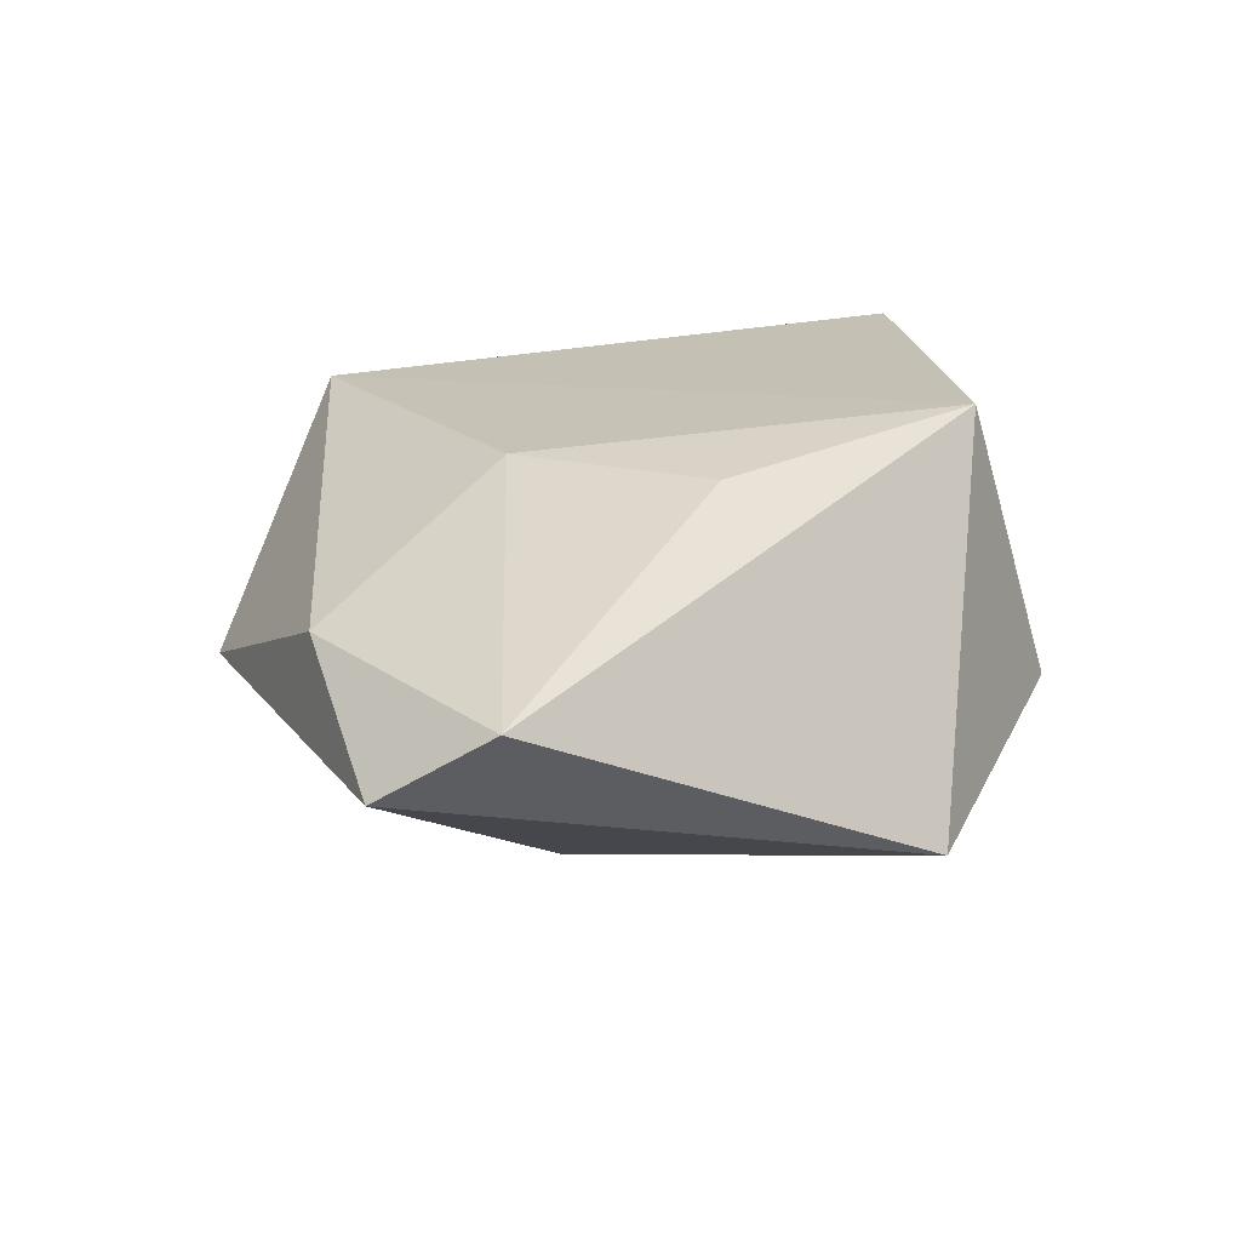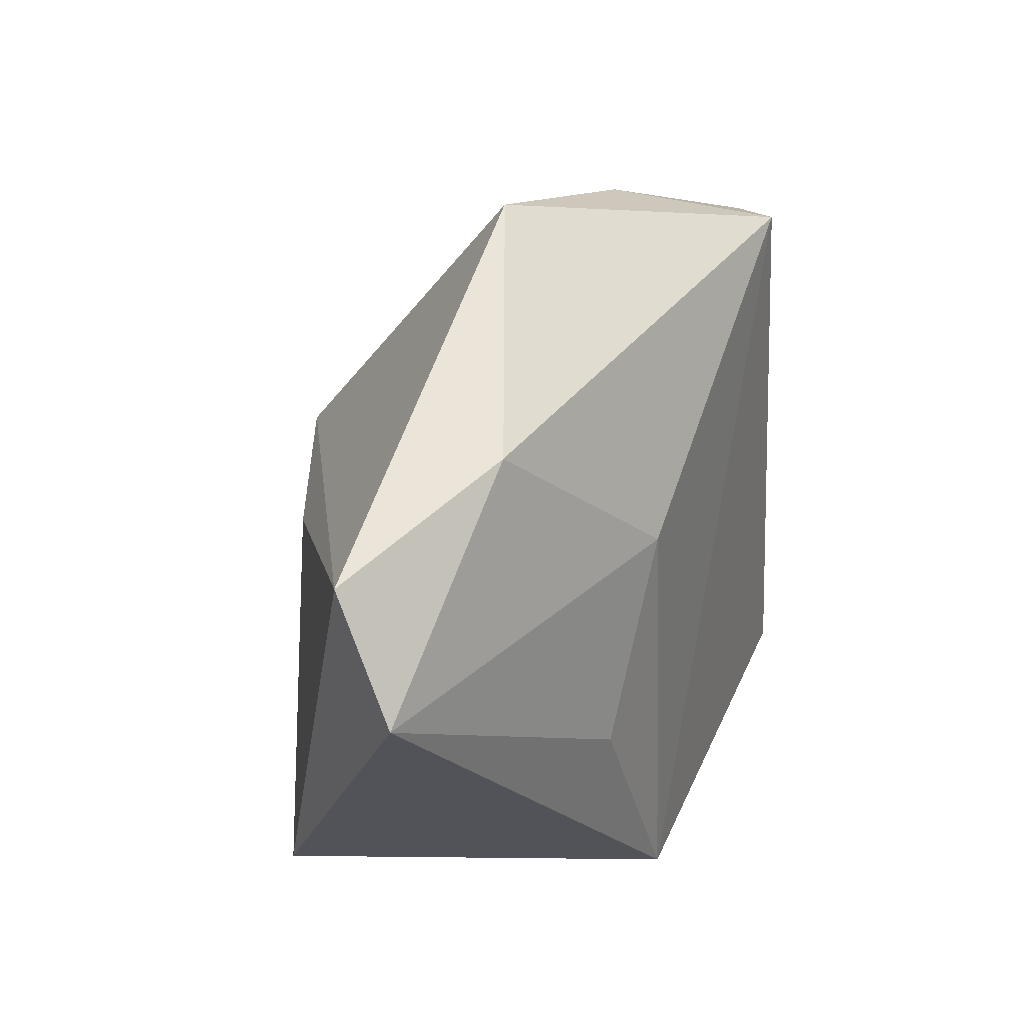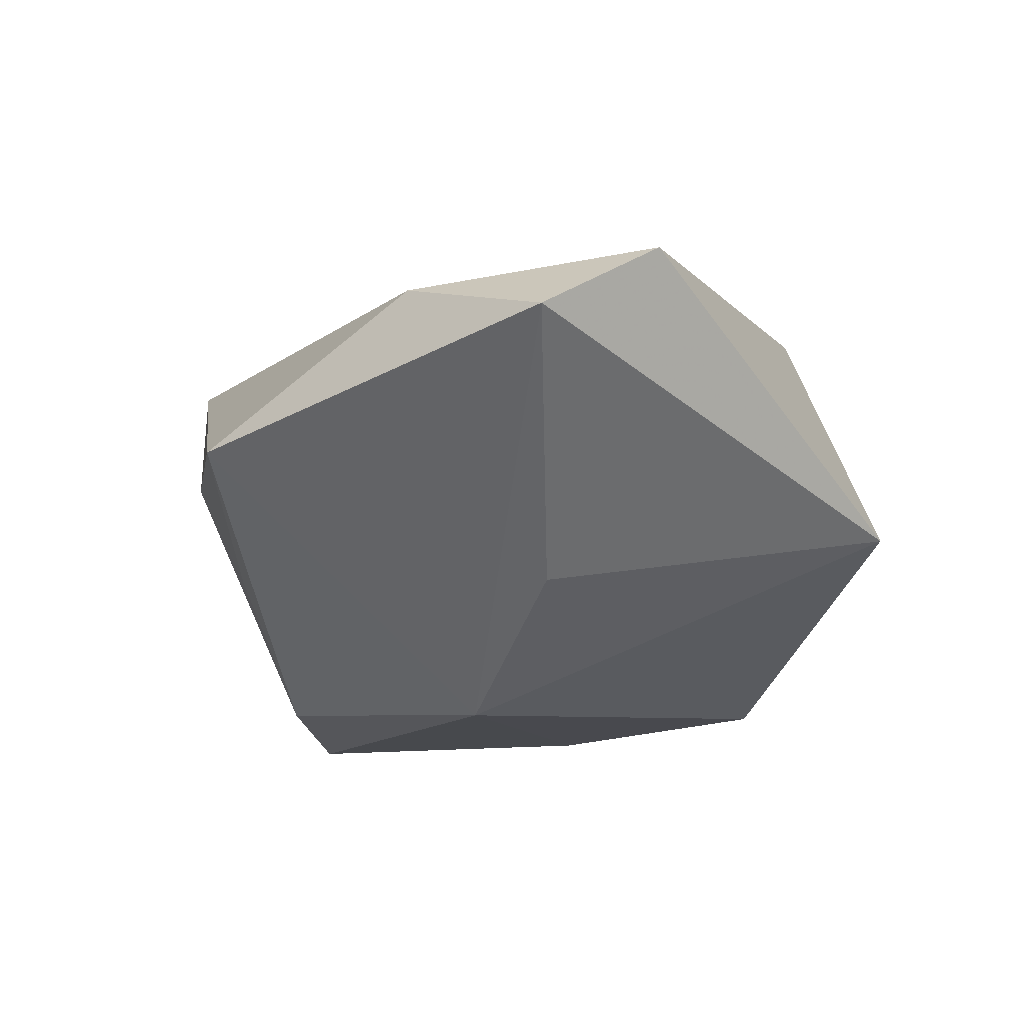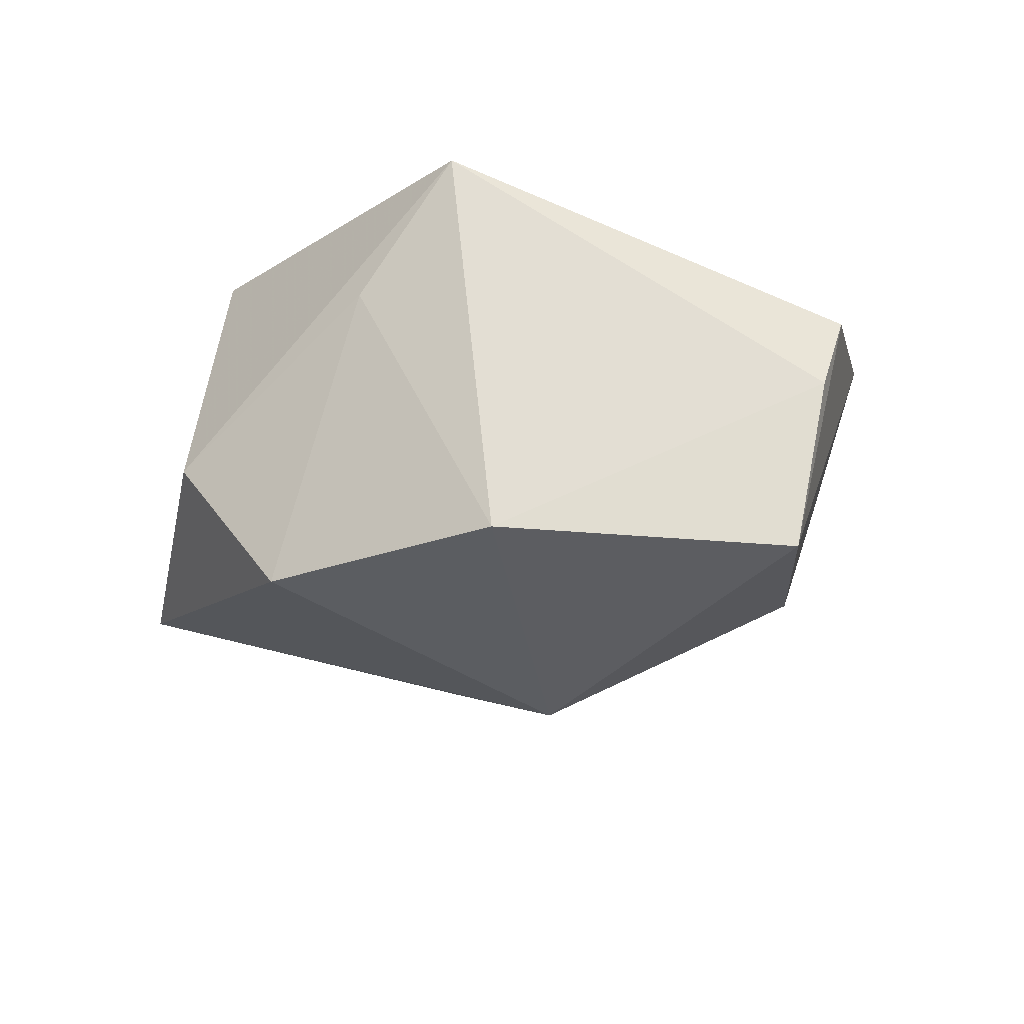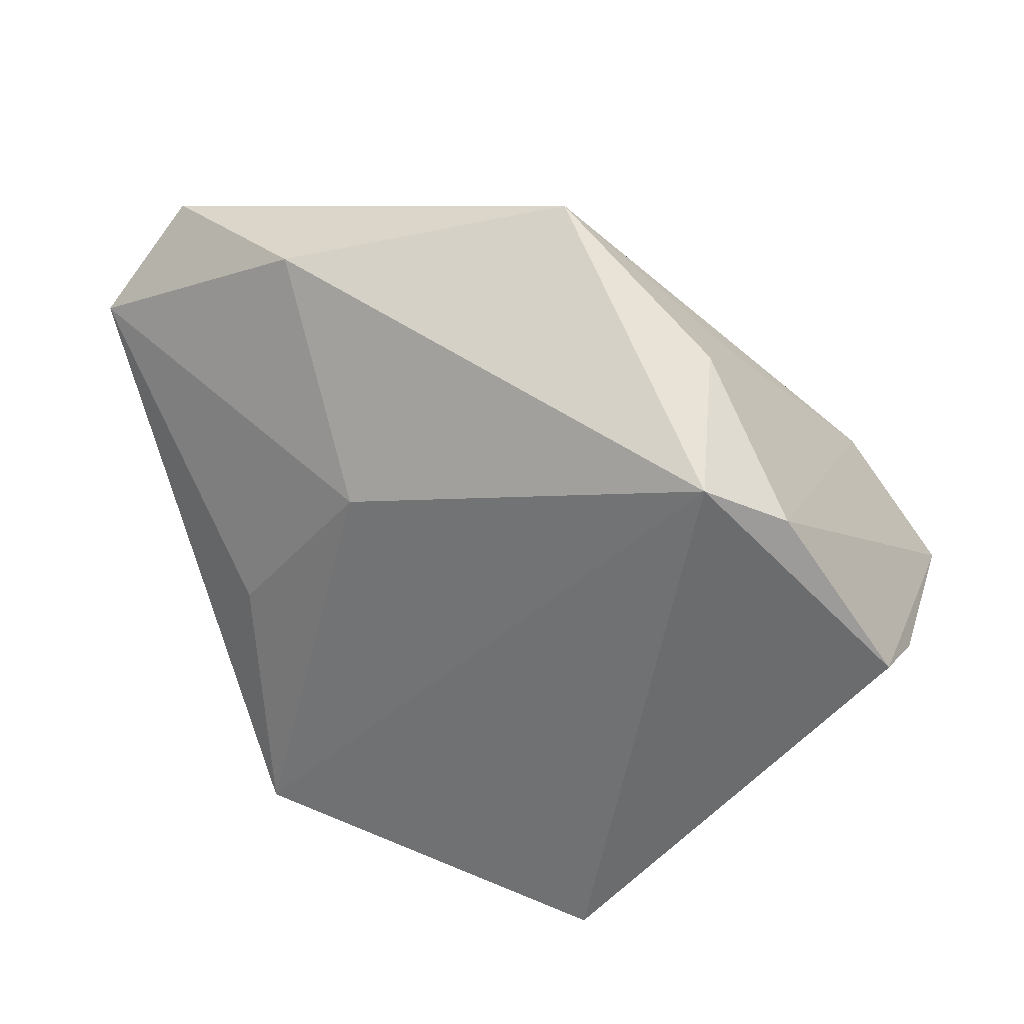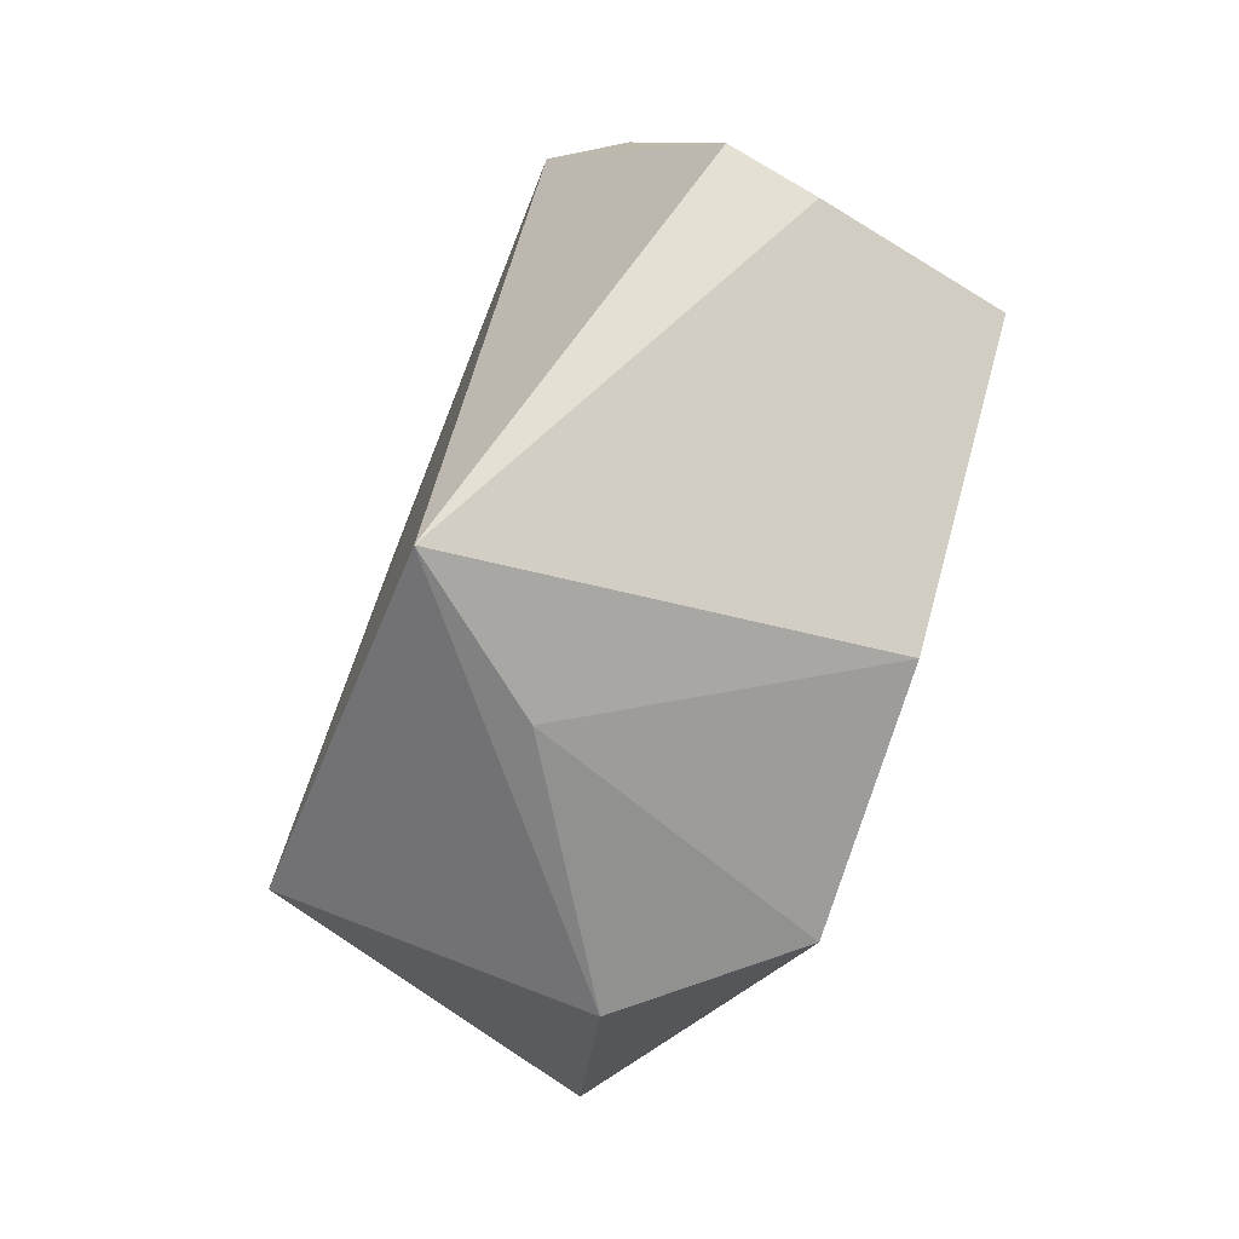
<metadata>
{"format":"obj","ext":"obj","renderer":"f3d","projection":"perspective","resolution":1024,"background":"white","views":[{"elev":18.2,"azim":-99.9,"up":"+Z"},{"elev":45.7,"azim":-68.3,"up":"+Y"},{"elev":-25.8,"azim":-128.1,"up":"+Z"},{"elev":-22.8,"azim":43.2,"up":"+Z"},{"elev":38.0,"azim":25.5,"up":"+Y"},{"elev":-55.4,"azim":68.1,"up":"+Y"}]}
</metadata>
<code>
v 0.04945 0.001214 -0.0005828
v 0.009902 -0.03527 0.0111
v 0.02374 0.02775 -0.009532
v 0.03455 0.01191 -0.02126
v 0.003623 0.04558 -0.0044
v 0.03783 0.02526 0.01319
v 0.03051 0.03102 0.01929
v -0.01995 0.01219 -0.02023
v -0.02117 -0.02941 0.02565
v 0.04625 -0.001266 -0.02066
v -0.01141 0.01624 0.0201
v -0.002861 -0.036 -0.02171
v -0.04608 0.03389 -0.002835
v 0.02386 0.03487 0.0015
v 0.04956 0.005286 0.008498
v -0.026 -0.002643 0.02035
v 0.002209 0.005875 -0.02928
v -0.02584 0.03732 0.007222
v -0.04201 -0.02184 -0.01351
v 0.02132 -0.03169 0.02622
v 0.024 -0.02744 -0.01986
v -0.01557 -0.03977 -0.005309
v -0.05241 0.02232 0.00557
f 5 7 14
f 18 7 5
f 23 19 9
f 9 19 22
f 5 14 3
f 13 18 5
f 23 18 13
f 13 19 23
f 22 19 12
f 12 2 22
f 10 15 1
f 6 15 10
f 6 14 7
f 7 15 6
f 7 18 11
f 11 9 7
f 11 18 23
f 20 15 7
f 7 9 20
f 20 1 15
f 22 2 20
f 20 9 22
f 17 12 19
f 17 13 5
f 23 9 16
f 16 11 23
f 9 11 16
f 2 12 21
f 21 20 2
f 21 17 10
f 12 17 21
f 10 1 21
f 1 20 21
f 19 13 8
f 8 17 19
f 13 17 8
f 5 3 4
f 4 17 5
f 10 17 4
f 4 3 14
f 4 6 10
f 14 6 4

</code>
